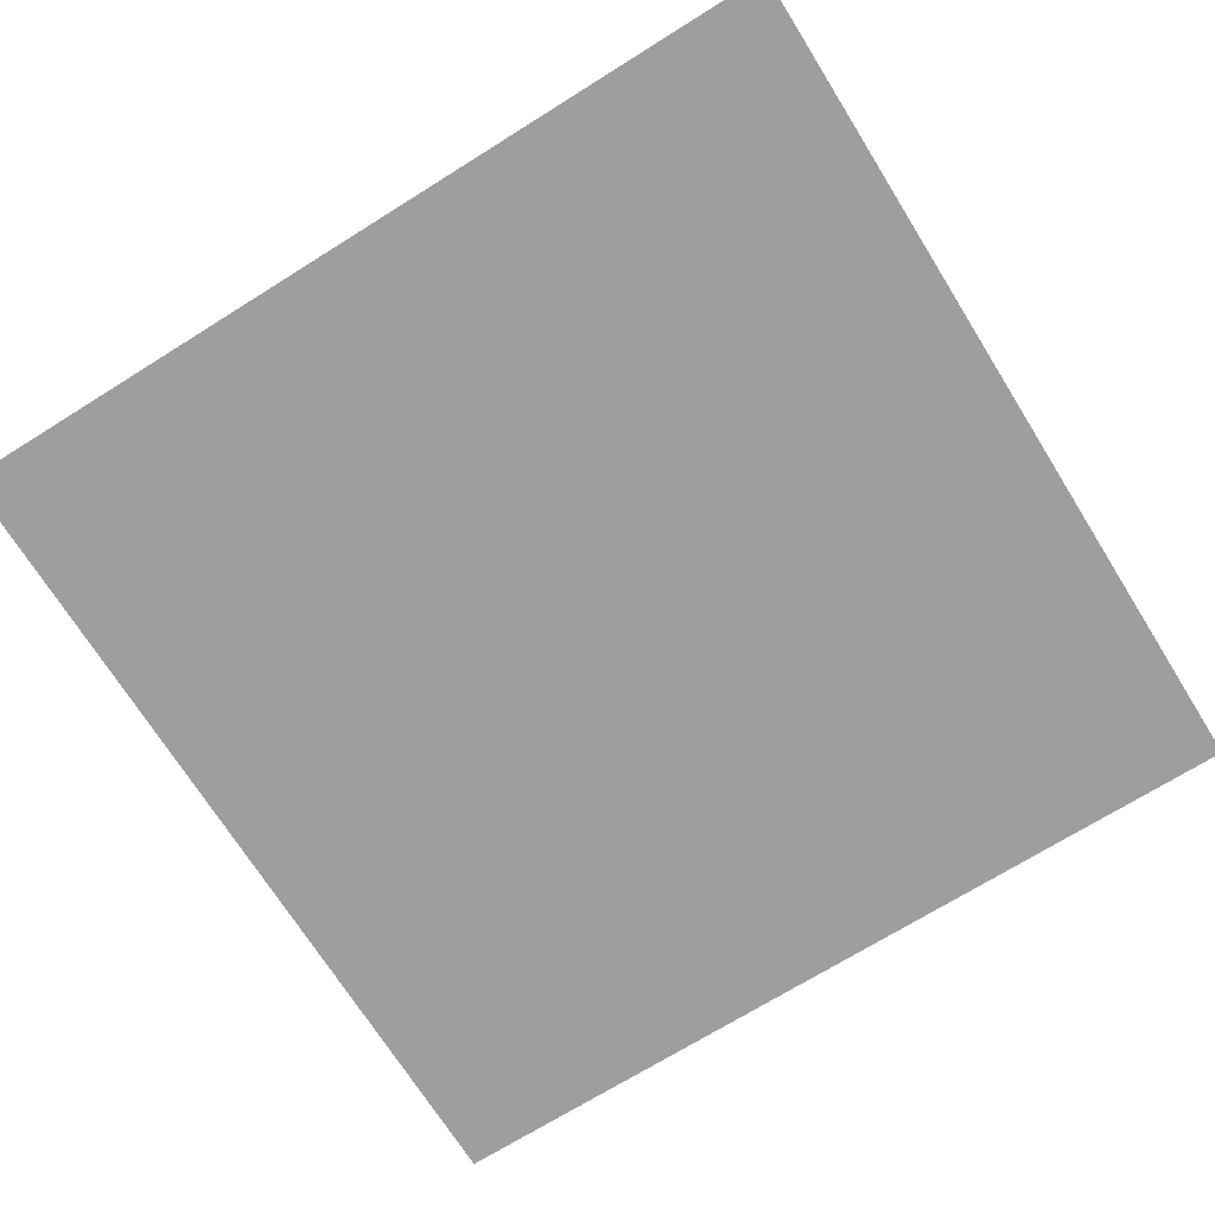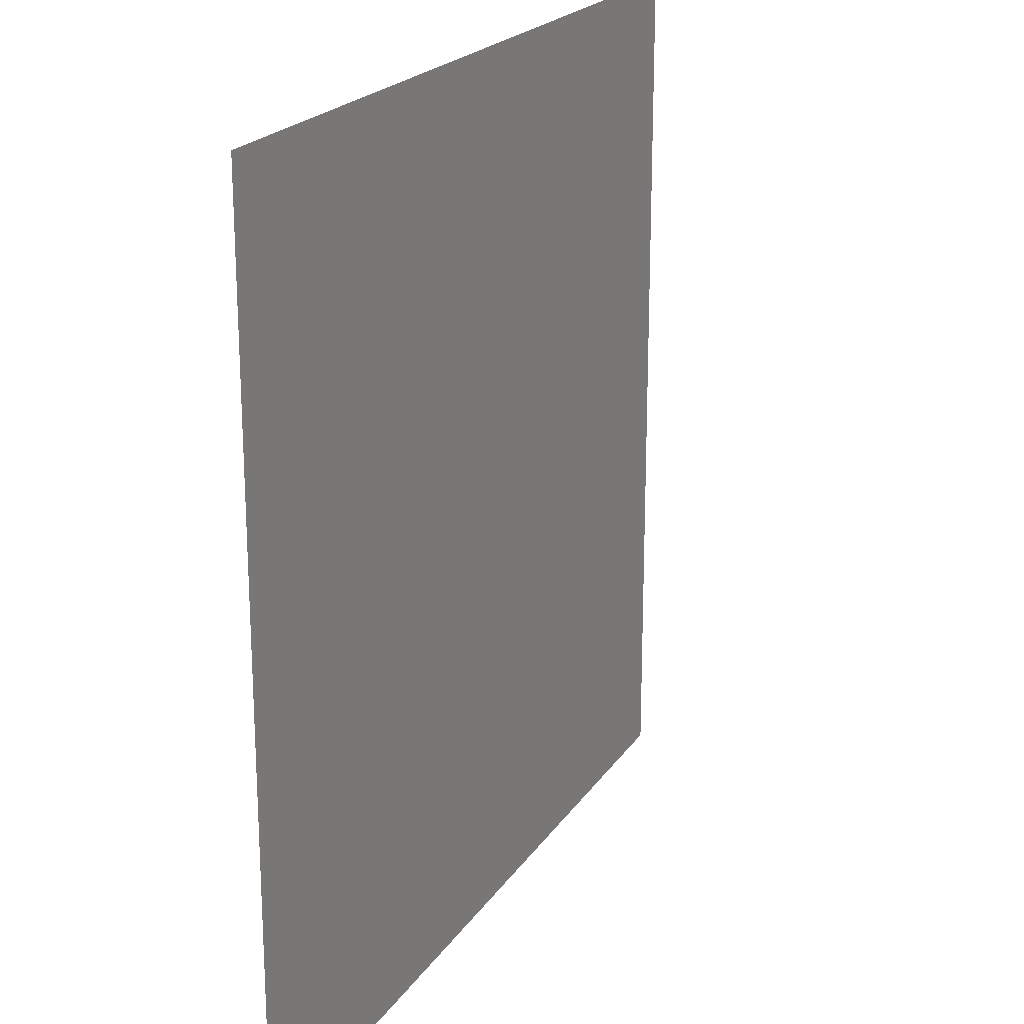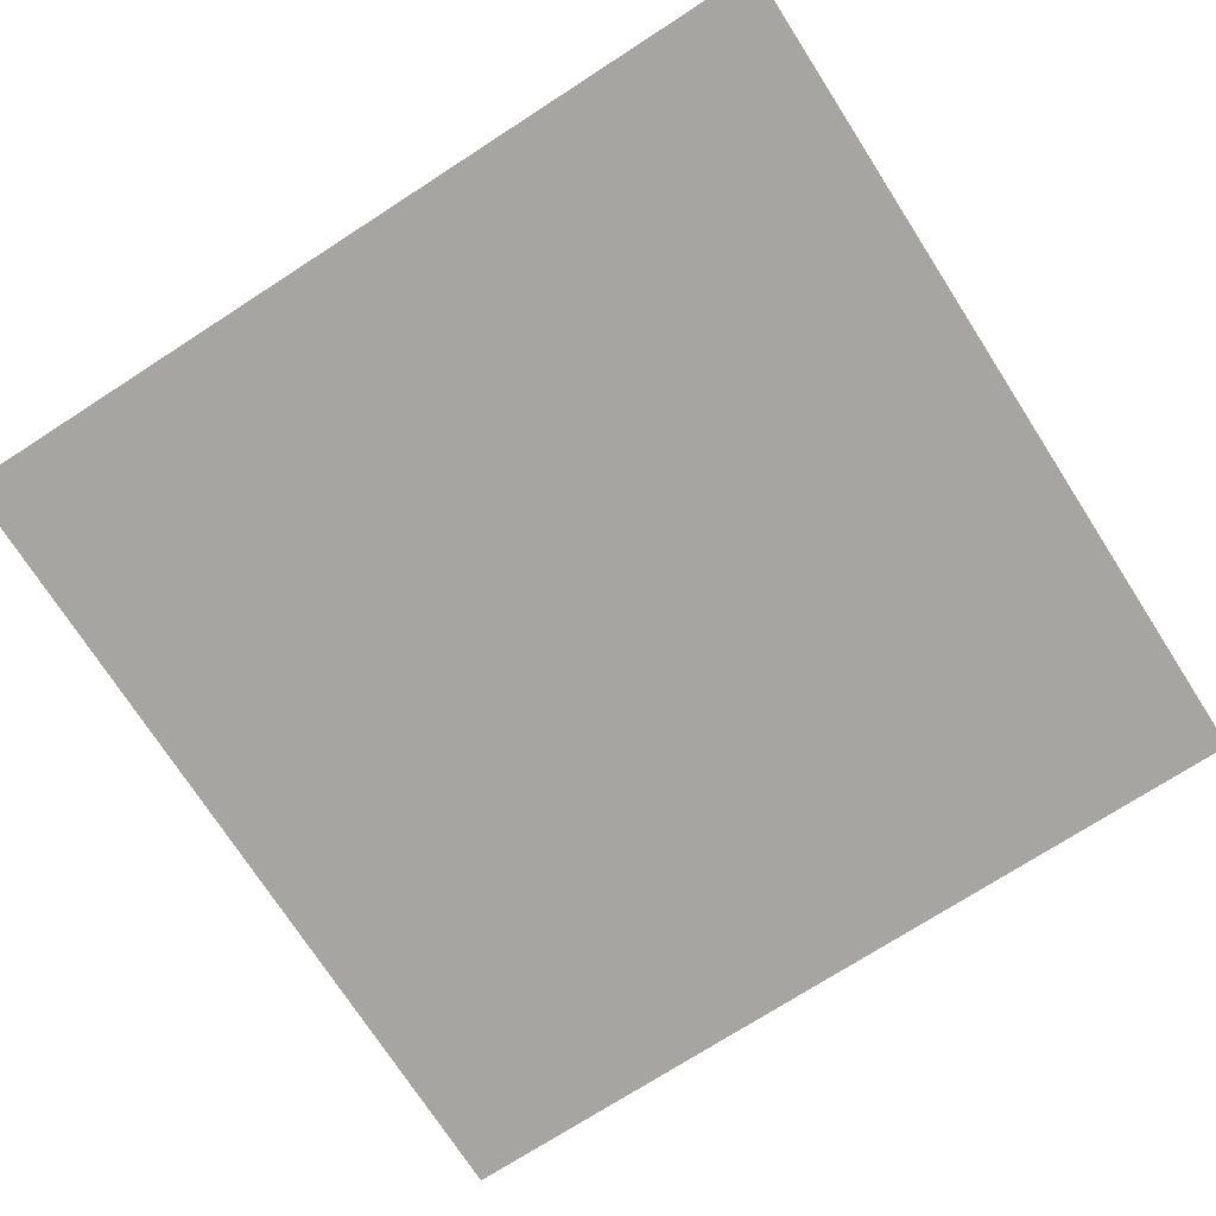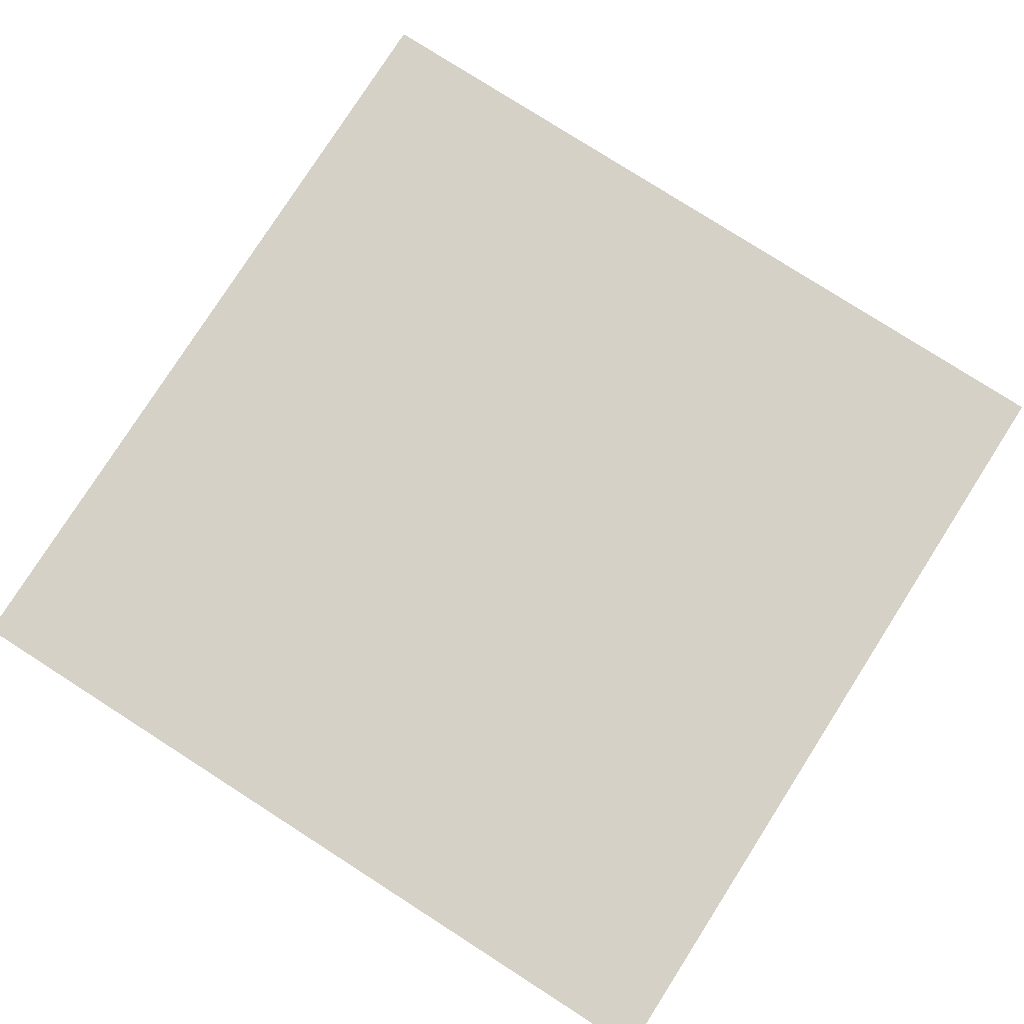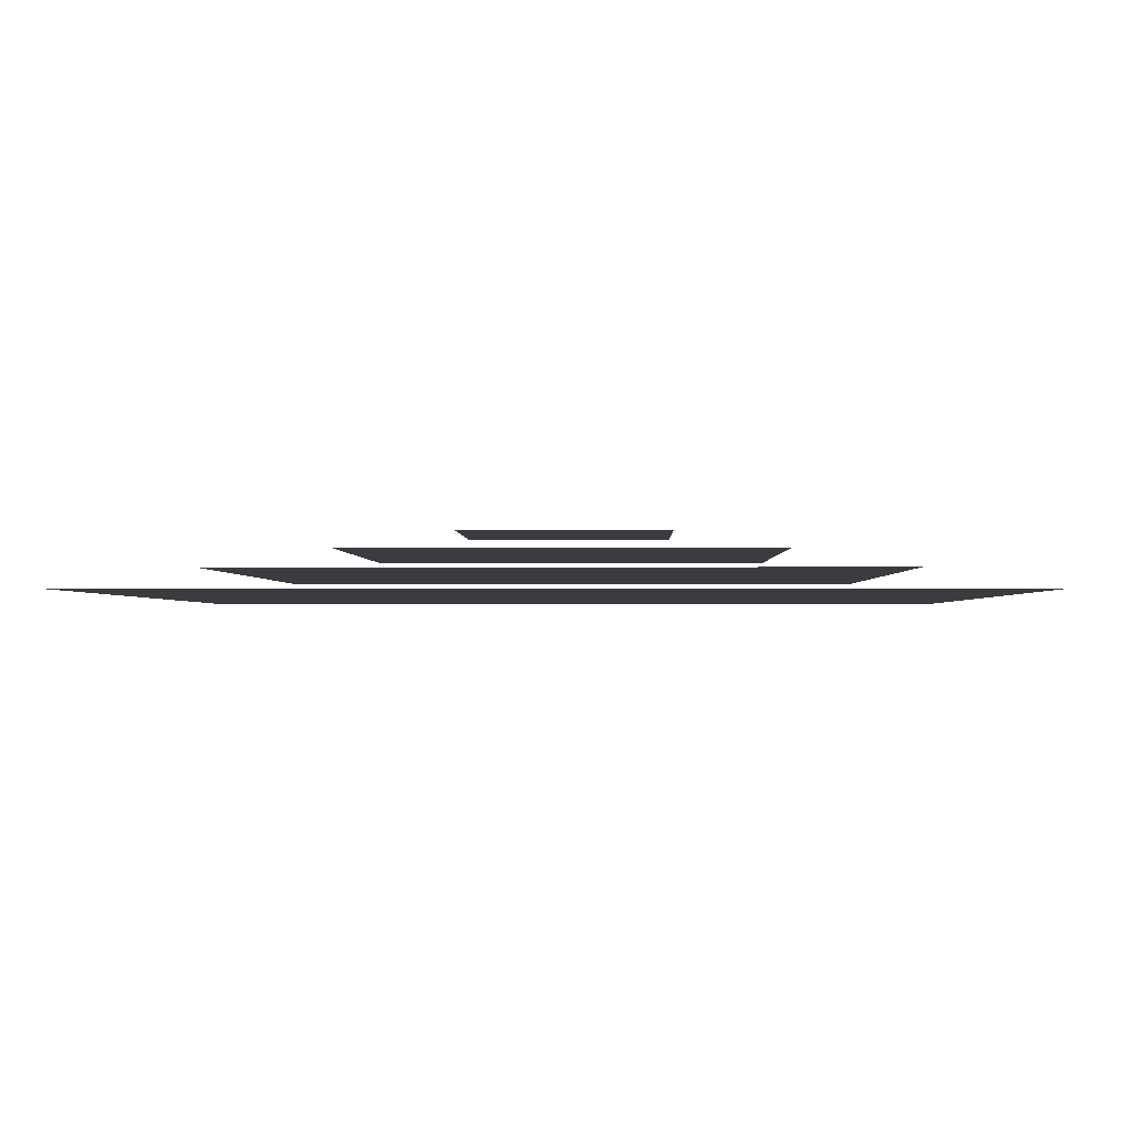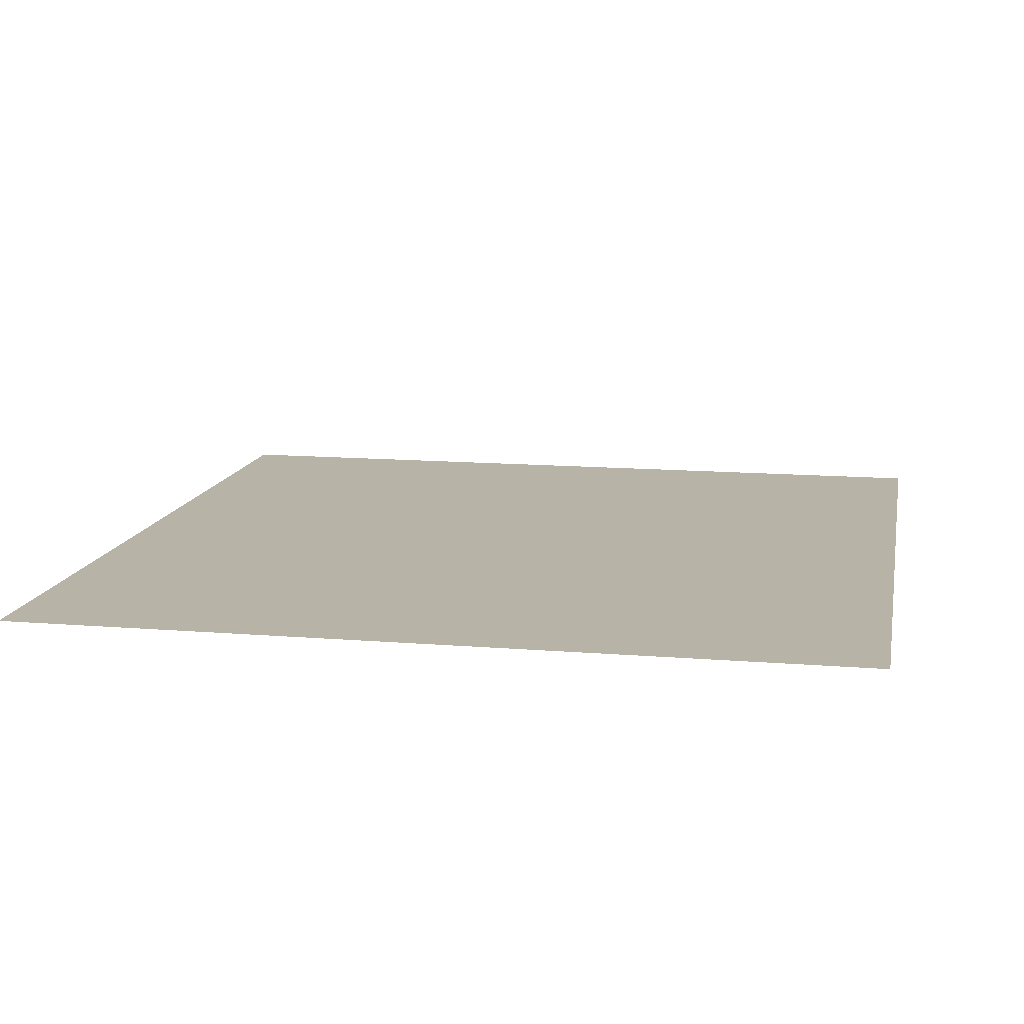
<metadata>
{"format":"obj","ext":"obj","renderer":"f3d","projection":"perspective","resolution":1024,"background":"white","views":[{"elev":-70.9,"azim":-58.0,"up":"+Z"},{"elev":21.0,"azim":-65.7,"up":"+Y"},{"elev":-73.8,"azim":122.8,"up":"+Z"},{"elev":79.0,"azim":32.6,"up":"+Z"},{"elev":-1.8,"azim":91.3,"up":"+Z"},{"elev":12.7,"azim":-169.2,"up":"+Z"}]}
</metadata>
<code>
v -0.2 -0.2 0
v -0.2 0.2 0
v 0.2 0.2 0
v 0.2 -0.2 0
v -0.15 -0.15 0.01
v -0.15 0.15 0.01
v 0.15 0.15 0.01
v 0.15 -0.15 0.01
v -0.1 -0.1 0.02
v -0.1 0.1 0.02
v 0.1 0.1 0.02
v 0.1 -0.1 0.02
v -0.05 -0.05 0.03
v -0.05 0.05 0.03
v 0.05 0.05 0.03
v 0.05 -0.05 0.03
f 1 2 3 4
f 5 6 7 8
f 9 10 11 12
f 13 14 15 16

</code>
